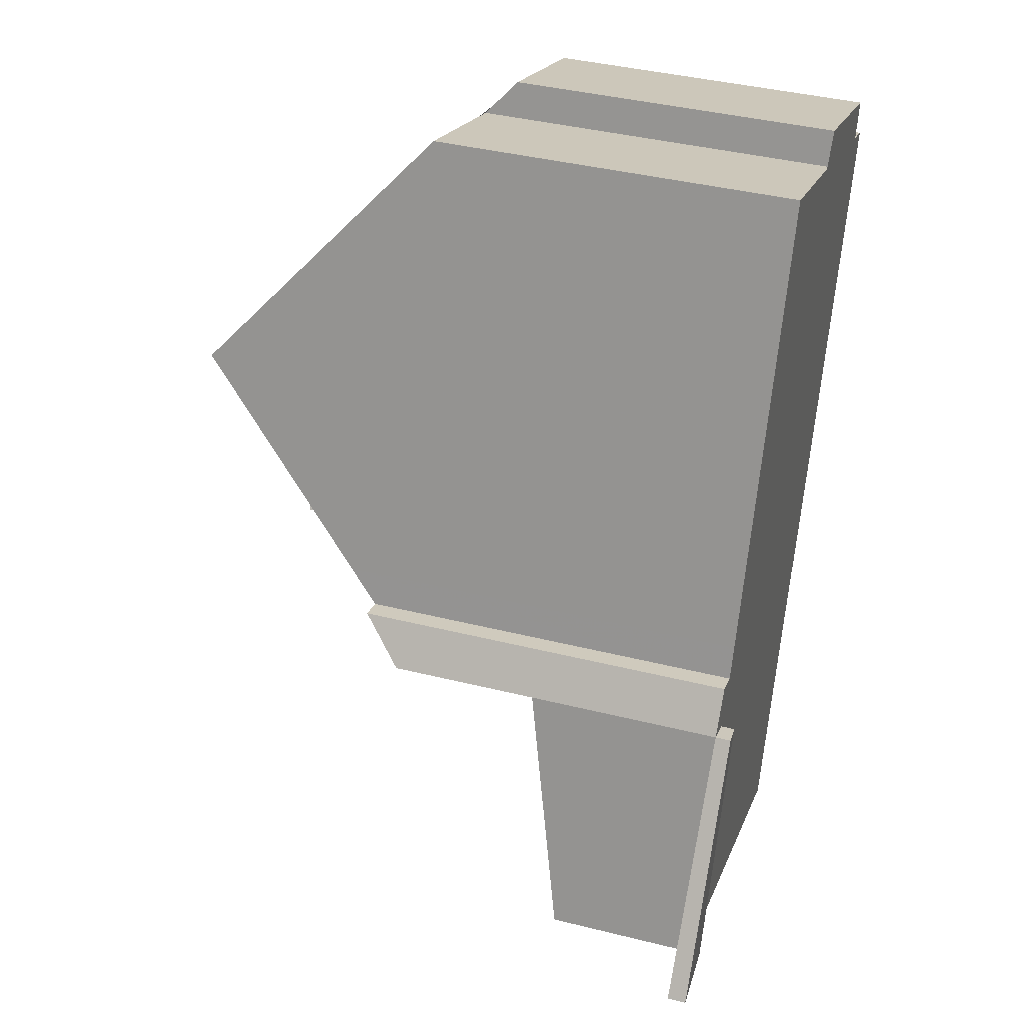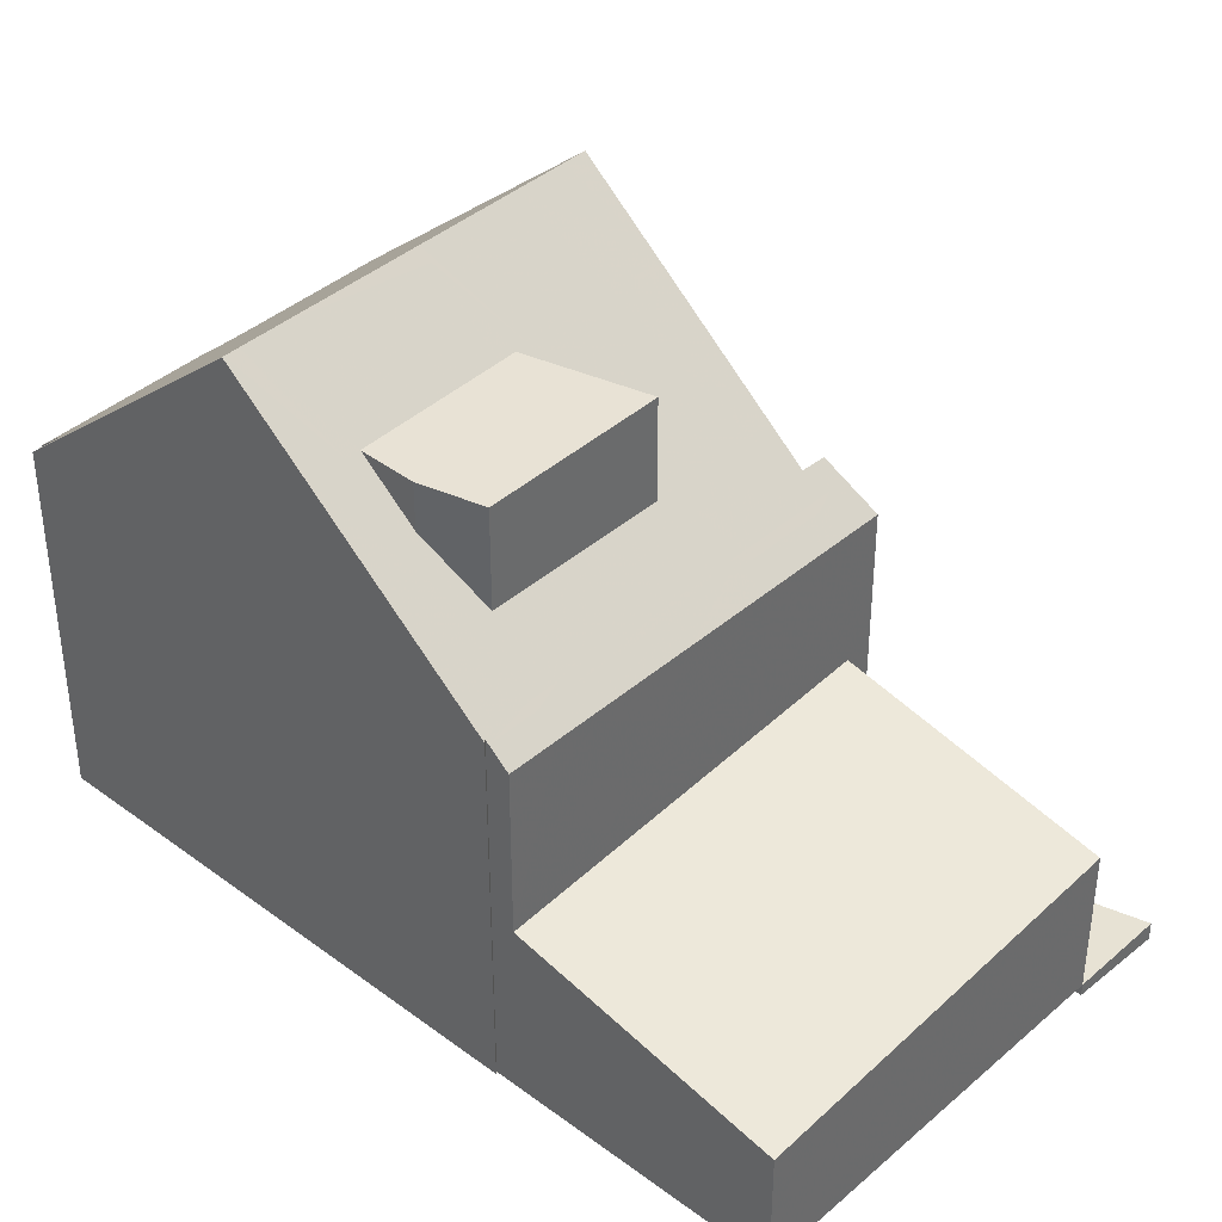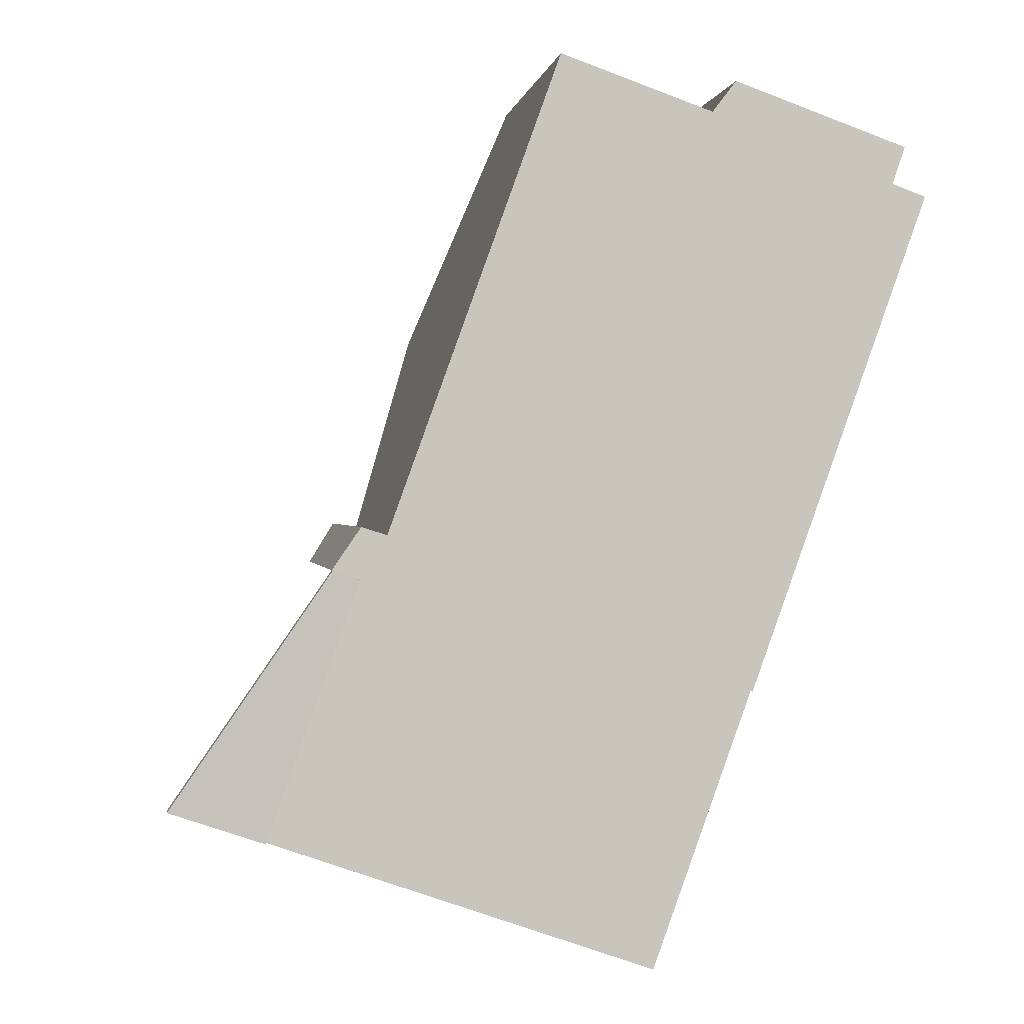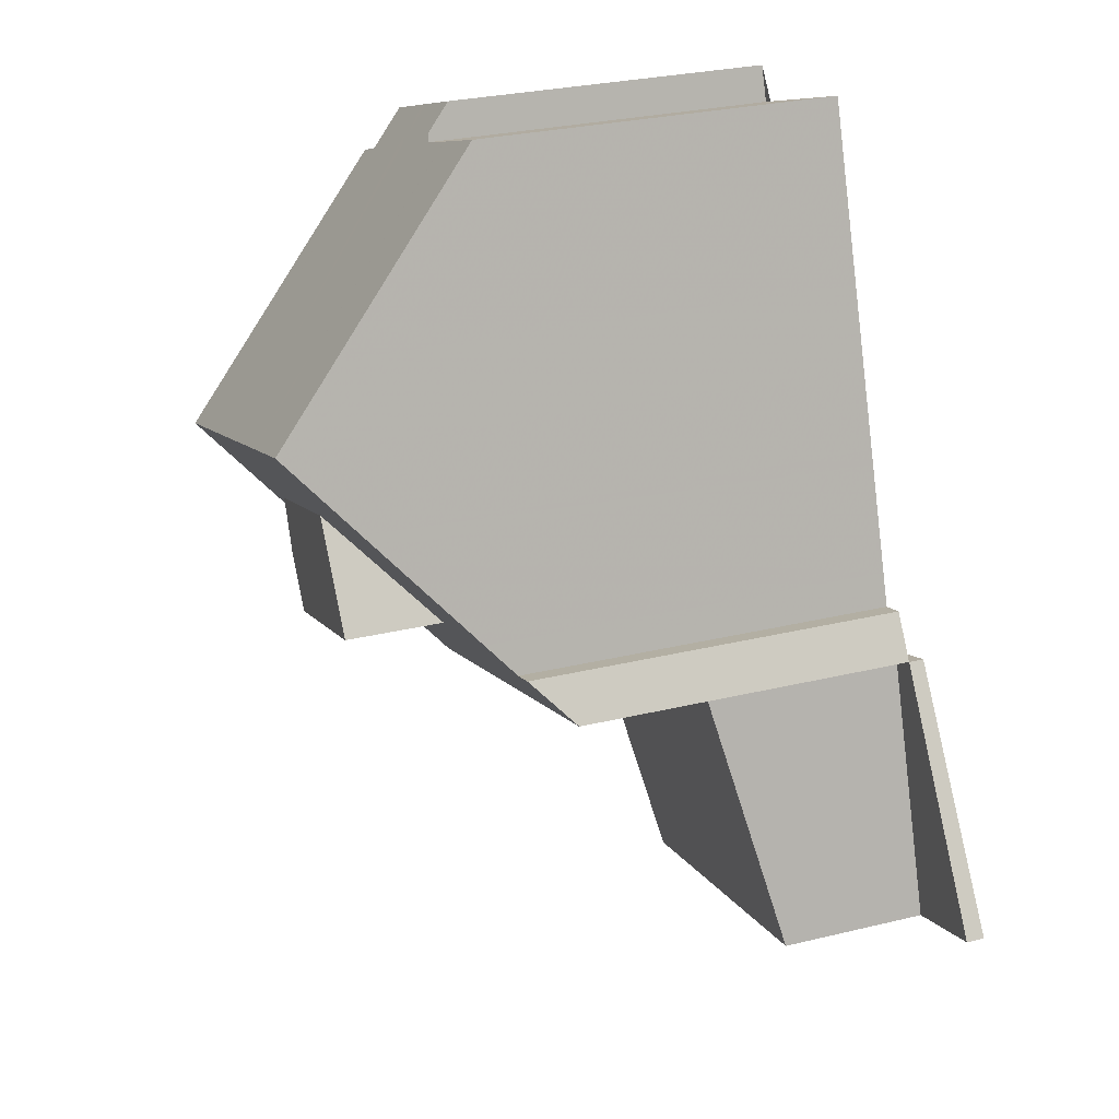
<metadata>
{"format":"obj","ext":"obj","renderer":"f3d","projection":"perspective","resolution":1024,"background":"white","views":[{"elev":39.6,"azim":107.3,"up":"+Y"},{"elev":39.8,"azim":-27.6,"up":"+Z"},{"elev":0.2,"azim":171.5,"up":"+Y"},{"elev":28.8,"azim":70.1,"up":"+Y"}]}
</metadata>
<code>
v -1023 -974.2 5.61
v -1028 -976.3 5.61
v -1028 -976.1 5.609
v -1028 -975.5 5.105
v -1025 -974.6 5.116
v -1025 -975.1 5.594
v -1024 -988 1.881
v -1020 -981.4 5.891
v -1020 -981.3 5.882
v -1026 -983.8 5.585
v -1026 -983.8 5.567
v -1017 -985.4 -0.2829
v -1027 -980 8.969
v -1021 -978 8.979
v -1028 -978.8 7.892
v -1022 -976.9 7.952
v -1028 -976.1 5.585
v -1023 -974.3 5.625
v -1024 -974.7 5.614
v -1024 -974.7 5.601
v -1023 -977.1 7.945
v -1028 -976.3 5.61
v -1028 -978.8 7.892
v -1021 -978 8.979
v -1027 -980 8.969
v -1024 -988 1.881
v -1025 -986 2.312
v -1025 -986 2.312
v -1022 -985 2.508
v -1021 -986.9 2.077
v -1019 -981.9 3.147
v -1026 -984.1 2.73
v -1018 -985.9 2.271
v -1019 -985.2 2.423
v -1024 -987.9 1.899
v -1024 -987.9 1.899
v -1021 -986.6 2.162
v -1019 -981.9 5.253
v -1026 -984.1 5.278
v -1018 -985.9 1.805
v -1021 -979.2 7.919
v -1027 -981.3 7.858
v -1023 -980.1 7.893
v -1026 -981 7.867
v -1018 -983.7 -0.2593
v -1019 -981.9 -0.2362
v -1018 -985.9 -0.1907
v -1022 -978.1 8.979
v -1022 -978.1 8.979
v -1021 -979.2 7.919
v -1021 -979.4 7.727
v -1026 -984.1 2.73
v -1027 -980 8.969
v -1027 -980 8.969
v -1027 -981.2 7.859
v -1026 -984.1 5.278
v -1027 -979.9 8.969
v -1027 -979.9 8.969
v -1027 -979.2 8.24
v -1026 -981 7.864
v -1025 -982.6 7.845
v -1025 -982.6 6.336
v -1026 -981.8 7.855
v -1024 -983.7 2.818
v -1026 -981.8 7.14
v -1027 -979.1 8.145
v -1022 -987.2 2.037
v -1022 -986.9 2.1
v -1023 -985.4 2.433
v -1024 -983.7 5.272
v -1025 -982.6 6.336
v -1025 -982.6 7.845
v -1020 -980.9 6.335
v -1025 -982.6 6.336
v -1026 -982.9 6.336
v -1022 -981.6 6.336
v -1022 -981.6 7.874
v -1026 -983 6.336
v -1025 -982.6 7.845
v -1020 -982.1 3.12
v -1020 -982.1 -0.2101
v -1020 -982.1 5.254
v -1020 -981.4 5.887
v -1019 -984 -0.2005
v -1019 -984 2.701
v -1018 -985.9 -0.1907
v -1019 -985.2 2.423
v -1018 -985.9 2.271
v -1019 -984 -0.2005
v -1019 -984 2.701
v -1024 -979 8.974
v -1024 -979 8.974
v -1025 -977.8 7.923
v -1024 -980.2 7.89
v -1024 -980.2 7.89
v -1023 -981.9 7.866
v -1023 -981.9 6.336
v -1023 -981.9 7.866
v -1023 -981.9 6.336
v -1023 -983.1 2.926
v -1023 -983.1 5.266
v -1026 -974.7 5.115
v -1026 -975.2 5.604
v -1026 -975.1 5.483
v -1028 -975.9 5.474
v -1025 -975 5.484
v -1026 -981.8 7.14
v -1026 -979.7 8.97
v -1026 -979.7 8.97
v -1027 -978.5 7.9
v -1026 -981 7.867
v -1026 -981 7.867
v -1026 -981.8 7.855
v -1026 -981.8 7.14
v -1025 -982.7 6.336
v -1024 -987.5 1.966
v -1023 -987.7 1.931
v -1024 -985.8 2.362
v -1025 -983.9 2.781
v -1028 -975.4 5.106
v -1028 -975.8 5.475
v -1028 -976 5.587
v -1026 -981.8 7.855
v -1025 -983.9 5.275
v -1020 -984.5 2.612
v -1022 -982.7 2.997
v -1022 -982.7 5.262
v -1023 -980.1 7.893
v -1024 -979.1 8.813
v -1022 -981.6 7.874
v -1023 -980.1 7.893
v -1022 -981.6 6.336
v -1022 -981.6 7.874
v -1022 -981.6 6.336
v -1019 -986.2 2.216
v -1020 -985.7 2.335
v -1027 -975.6 5.596
v -1027 -975.5 5.479
v -1024 -979 8.974
v -1024 -979 8.974
v -1025 -977.9 7.92
v -1027 -975.1 5.11
v -1019 -982.9 -0.2058
v -1019 -982.9 2.935
v -1019 -983.9 -0.2187
v -1018 -985.7 -0.2423
v -1019 -982.9 -0.2058
v -1019 -982.9 2.935
v -1023 -978.4 8.977
v -1023 -978.4 8.977
v -1023 -977.4 7.937
v -1022 -979.5 7.91
v -1021 -981.1 6.335
v -1020 -982.2 3.105
v -1020 -982.2 5.255
v -1025 -975 5.608
v -1025 -975 5.596
v -1023 -982.8 5.539
v -1024 -983.4 5.539
v -1020 -981.9 5.538
v -1022 -982.5 5.538
v -1025 -983.6 5.539
v -1026 -983.8 5.539
v -1026 -983.8 5.539
v -1020 -981.7 5.538
v -1020 -981.8 5.538
v -1020 -982.2 -0.2095
v -1020 -982.2 3.094
v -1022 -982.8 2.971
v -1023 -983.2 2.898
v -1024 -983.8 2.79
v -1025 -984 2.75
v -1026 -984.3 2.699
v -1026 -984.3 2.699
v -1020 -982.2 -0.2095
v -1020 -982.2 3.094
v -1020 -982.3 3.081
v -1019 -982.1 -0.2376
v -1020 -984.4 2.626
v -1021 -982.8 2.985
v -1024 -978.9 8.975
v -1024 -978.9 8.975
v -1024 -978.4 8.433
v -1023 -980 7.895
v -1022 -981.6 6.336
v -1022 -982.4 5.538
v -1019 -986.2 2.23
v -1019 -985.6 2.353
v -1026 -975.5 5.597
v -1026 -975.4 5.48
v -1021 -982.7 3.011
v -1021 -982.7 5.261
v -1025 -977.8 7.922
v -1027 -975 5.111
v -1023 -982.7 5.631
v -1025 -983.3 5.631
v -1020 -981.8 5.631
v -1022 -982.3 5.631
v -1025 -983.5 5.631
v -1026 -983.7 5.632
v -1026 -983.7 5.632
v -1020 -981.6 5.63
v -1020 -981.7 5.631
v -1022 -982.4 5.631
v -1026 -984.1 5.278
v -1025 -983.9 5.275
v -1026 -984.1 5.278
v -1020 -982.1 5.254
v -1019 -981.9 5.253
v -1020 -982.1 -0.2101
v -1020 -982.1 3.12
v -1020 -982.2 5.255
v -1023 -983.1 2.926
v -1022 -982.7 2.997
v -1023 -983.1 5.266
v -1022 -982.7 5.262
v -1025 -983.9 2.781
v -1024 -983.7 2.818
v -1024 -983.7 5.272
v -1026 -984.1 2.73
v -1026 -984.1 2.73
v -1020 -982.1 -0.2101
v -1020 -982.2 3.105
v -1020 -982.1 3.12
v -1019 -981.9 -0.2362
v -1021 -982.7 3.011
v -1021 -982.7 5.261
v -1021 -982.6 3.018
v -1021 -982.3 5.538
v -1021 -982.6 5.261
v -1021 -983.8 2.751
v -1021 -984.5 2.599
v -1021 -982.7 2.991
v -1021 -983 2.924
v -1021 -982.2 5.631
v -1023 -978.5 8.977
v -1023 -978.5 8.977
v -1023 -977.7 8.297
v -1022 -979.7 7.905
v -1022 -981.4 6.336
v -1023 -977.3 7.938
v -1024 -974.7 5.614
v -1024 -974.8 5.633
v -1024 -974.7 5.601
v -1020 -985.9 2.286
v -1020 -986.5 2.169
v -1021 -982.6 3.018
v -1021 -982.6 5.261
v -1023 -987.7 1.939
v -1024 -987.9 1.889
v -1017 -985.4 -0.2824
v -1018 -985.6 -0.2418
v -1018 -985.9 -0.1909
v -1018 -985.9 2.281
v -1018 -985.9 -0.1909
v -1019 -986.2 2.224
v -1020 -986.4 2.178
v -1024 -987.9 1.889
v -1021 -986.9 2.086
v -1022 -987.1 2.044
v -1019 -986.1 2.238
v -1018 -985.9 2.281
v -1018 -985.9 1.844
v -1023 -974.3 5.625
v -1023 -974.2 5.61
v -1023 -974.2 0
v -1023 -974.3 8.882e-16
v -1028 -976.3 5.61
v -1028 -976.3 5.61
v -1028 -976.3 -8.882e-16
v -1028 -976.3 0
v -1028 -976.1 5.585
v -1028 -976.1 5.609
v -1028 -976.1 0
v -1028 -976.1 -8.882e-16
v -1028 -975.4 5.106
v -1028 -975.5 5.105
v -1028 -975.5 -8.882e-16
v -1028 -975.4 0
v -1025 -975 5.484
v -1025 -974.6 5.116
v -1025 -974.6 8.882e-16
v -1025 -975 0
v -1025 -975 5.596
v -1025 -975.1 5.594
v -1025 -975.1 0
v -1025 -975 0
v -1024 -987.9 1.889
v -1024 -988 1.881
v -1024 -988 0
v -1024 -987.9 0
v -1020 -981.4 5.887
v -1020 -981.4 5.891
v -1020 -981.4 -8.882e-16
v -1020 -981.4 8.882e-16
v -1020 -981.6 5.63
v -1020 -981.3 5.882
v -1020 -981.3 0
v -1020 -981.6 0
v -1026 -983.8 5.567
v -1026 -983.8 5.585
v -1026 -983.8 0
v -1026 -983.8 0
v -1026 -983.7 5.632
v -1026 -983.8 5.567
v -1026 -983.8 0
v -1026 -983.7 0
v -1018 -985.7 -0.2423
v -1017 -985.4 -0.2829
v -1017 -985.4 0
v -1018 -985.7 0
v -1027 -979.1 8.145
v -1027 -980 8.969
v -1027 -980 0
v -1027 -979.1 0
v -1028 -976.3 5.61
v -1028 -978.8 7.892
v -1028 -978.8 0
v -1028 -976.3 -8.882e-16
v -1021 -978 8.979
v -1022 -976.9 7.952
v -1022 -976.9 8.882e-16
v -1021 -978 0
v -1028 -975.9 5.474
v -1028 -976.1 5.585
v -1028 -976.1 -8.882e-16
v -1028 -975.9 0
v -1022 -976.9 7.952
v -1023 -974.3 5.625
v -1023 -974.3 8.882e-16
v -1022 -976.9 8.882e-16
v -1024 -974.7 5.601
v -1024 -974.7 5.601
v -1024 -974.7 0
v -1024 -974.7 0
v -1028 -976.1 5.609
v -1028 -976.3 5.61
v -1028 -976.3 0
v -1028 -976.1 0
v -1021 -979.2 7.919
v -1021 -978 8.979
v -1021 -978 0
v -1021 -979.2 8.882e-16
v -1024 -988 1.881
v -1024 -988 1.881
v -1024 -988 0
v -1024 -988 0
v -1026 -984.3 2.699
v -1025 -986 2.312
v -1025 -986 0
v -1026 -984.3 -4.441e-16
v -1022 -987.2 2.037
v -1021 -986.9 2.077
v -1021 -986.9 0
v -1022 -987.2 0
v -1025 -986 2.312
v -1024 -987.9 1.899
v -1024 -987.9 0
v -1025 -986 0
v -1021 -979.4 7.727
v -1021 -979.2 7.919
v -1021 -979.2 8.882e-16
v -1021 -979.4 -8.882e-16
v -1027 -980 8.969
v -1027 -981.3 7.858
v -1027 -981.3 0
v -1027 -980 0
v -1017 -985.4 -0.2824
v -1018 -983.7 -0.2593
v -1018 -983.7 0
v -1017 -985.4 0
v -1020 -980.9 6.335
v -1021 -979.4 7.727
v -1021 -979.4 -8.882e-16
v -1020 -980.9 0
v -1028 -978.8 7.892
v -1027 -979.1 8.145
v -1027 -979.1 0
v -1028 -978.8 0
v -1023 -987.7 1.931
v -1022 -987.2 2.037
v -1022 -987.2 0
v -1023 -987.7 0
v -1020 -981.4 5.891
v -1020 -980.9 6.335
v -1020 -980.9 0
v -1020 -981.4 -8.882e-16
v -1027 -981.3 7.858
v -1026 -983 6.336
v -1026 -983 0
v -1027 -981.3 0
v -1020 -981.3 5.882
v -1020 -981.4 5.887
v -1020 -981.4 8.882e-16
v -1020 -981.3 0
v -1019 -986.2 2.23
v -1018 -985.9 2.271
v -1018 -985.9 0
v -1019 -986.2 0
v -1025 -974.6 5.116
v -1026 -974.7 5.115
v -1026 -974.7 0
v -1025 -974.6 8.882e-16
v -1028 -975.5 5.105
v -1028 -975.9 5.474
v -1028 -975.9 0
v -1028 -975.5 -8.882e-16
v -1025 -975.1 5.594
v -1025 -975 5.484
v -1025 -975 0
v -1025 -975.1 0
v -1024 -988 1.881
v -1023 -987.7 1.931
v -1023 -987.7 0
v -1024 -988 0
v -1027 -975.1 5.11
v -1028 -975.4 5.106
v -1028 -975.4 0
v -1027 -975.1 -8.882e-16
v -1020 -986.5 2.169
v -1019 -986.2 2.216
v -1019 -986.2 0
v -1020 -986.5 0
v -1027 -975 5.111
v -1027 -975.1 5.11
v -1027 -975.1 -8.882e-16
v -1027 -975 0
v -1018 -985.9 -0.1907
v -1018 -985.7 -0.2423
v -1018 -985.7 0
v -1018 -985.9 0
v -1024 -974.7 5.601
v -1025 -975 5.596
v -1025 -975 0
v -1024 -974.7 0
v -1026 -983.8 5.585
v -1026 -983.8 5.539
v -1026 -983.8 0
v -1026 -983.8 0
v -1019 -981.9 5.253
v -1020 -981.7 5.538
v -1020 -981.7 0
v -1019 -981.9 0
v -1026 -984.1 2.73
v -1026 -984.3 2.699
v -1026 -984.3 -4.441e-16
v -1026 -984.1 0
v -1018 -983.7 -0.2593
v -1019 -982.1 -0.2376
v -1019 -982.1 0
v -1018 -983.7 0
v -1019 -986.2 2.216
v -1019 -986.2 2.23
v -1019 -986.2 0
v -1019 -986.2 0
v -1026 -974.7 5.115
v -1027 -975 5.111
v -1027 -975 0
v -1026 -974.7 0
v -1026 -983 6.336
v -1026 -983.7 5.632
v -1026 -983.7 0
v -1026 -983 0
v -1020 -981.7 5.538
v -1020 -981.6 5.63
v -1020 -981.6 0
v -1020 -981.7 0
v -1026 -983.8 5.539
v -1026 -984.1 5.278
v -1026 -984.1 8.882e-16
v -1026 -983.8 0
v -1019 -982.1 -0.2376
v -1019 -981.9 -0.2362
v -1019 -981.9 0
v -1019 -982.1 0
v -1023 -974.2 5.61
v -1024 -974.7 5.601
v -1024 -974.7 0
v -1023 -974.2 0
v -1021 -986.9 2.077
v -1020 -986.5 2.169
v -1020 -986.5 0
v -1021 -986.9 0
v -1017 -985.4 -0.2829
v -1017 -985.4 -0.2824
v -1017 -985.4 0
v -1017 -985.4 0
v -1024 -987.9 1.899
v -1024 -987.9 1.889
v -1024 -987.9 0
v -1024 -987.9 0
v -1023 -974.2 0
v -1020 -981.4 0
v -1020 -981.3 0
v -1017 -985.4 0
v -1024 -988 0
v -1026 -983.8 0
v -1026 -983.8 0
v -1028 -976.3 0
v -1028 -976.1 0
v -1028 -975.5 0
v -1025 -974.6 0
v -1025 -975.1 0
f 21 16 14 48
f 243 19 242
f 242 19 20 244
f 121 105 4 120
f 23 15 2 22
f 110 23 22 3 17 122
f 49 24 41 50
f 258 35 36 250
f 260 68 37 259
f 261 188 87 254
f 119 64 70 124
f 263 34 262
f 35 28 27 36
f 69 29 37 68
f 179 85 87 188
f 255 89 90 34 263
f 50 41 51
f 77 43 76
f 66 15 23 59
f 55 42 25 54
f 78 42 55 75
f 108 57 59 23 110
f 111 60 58 109
f 114 60 111
f 56 39 32 52
f 98 61 62 99
f 57 53 59
f 60 55 54 58
f 115 75 55 60 114
f 81 46 31 80
f 59 53 13 66
f 250 36 116 249
f 80 31 38 82
f 116 36 27 118
f 63 44 65
f 127 101 100 126
f 252 145 45 251
f 196 74 97 195
f 200 75 115 199
f 201 78 75 200
f 203 83 9 202
f 238 151 241
f 150 49 50 152
f 152 50 51 73 153
f 101 70 64 100
f 197 153 73 8 83 203
f 104 102 5 106
f 241 151 156 19 243
f 122 17 105 121
f 157 20 19 156
f 193 93 183
f 140 92 129
f 112 95 96 72 113
f 114 74 115
f 249 116 68 260
f 118 69 68 116
f 199 115 74 196
f 194 102 104 190
f 189 103 93 193
f 124 56 52 119
f 107 71 79 123
f 190 104 103 189
f 192 127 126 191
f 128 94 129
f 130 96 95 131
f 133 98 99 134
f 195 97 132 204
f 259 37 245 257
f 245 37 29 232
f 137 122 121 138
f 139 108 110 141
f 129 94 111 109 140
f 138 121 120 142
f 141 110 122 137
f 145 84 143
f 253 84 145 252
f 148 90 89 147
f 236 181 183 93 151 238
f 239 184 182 237
f 240 185 184 239
f 235 198 185 240
f 154 80 82 155
f 151 93 103 156
f 156 103 104 106 6 157
f 217 172 173 220
f 220 173 174 221
f 213 170 171 218
f 224 176 177 223
f 225 178 175 222
f 233 180 226 228
f 211 168 167 210
f 214 169 170 213
f 218 171 172 217
f 168 148 147 167
f 232 29 170 169 231
f 171 69 118 172
f 172 118 27 173
f 173 27 28 174
f 170 29 69 171
f 176 144 177
f 178 45 145 143 175
f 234 180 233
f 231 169 180 234
f 181 91 183
f 184 128 129 92 182
f 185 132 128 184
f 204 132 185 198
f 226 180 169 214
f 256 136 188 261
f 188 136 125 179
f 189 137 138 190
f 247 154 155 248
f 183 91 139 141 193
f 190 138 142 194
f 193 141 137 189
f 195 158 159 196
f 229 186 198 235
f 199 162 163 200
f 200 163 164 10 11 201
f 202 165 166 203
f 203 166 160 197
f 204 161 158 195
f 196 159 162 199
f 198 186 161 204
f 205 163 162 206
f 207 164 163 205
f 208 166 165 209
f 212 160 166 208
f 215 158 161 216
f 206 162 159 219
f 219 159 158 215
f 230 227 186 229
f 216 161 186 227
f 229 160 212 230
f 231 125 232
f 233 177 144 85 179 234
f 235 197 160 229
f 238 149 236
f 237 150 152 239
f 239 152 153 240
f 240 153 197 235
f 228 223 177 233
f 241 21 48 149 238
f 242 18 16 21 243
f 244 1 18 242
f 257 245 136 256
f 232 125 136 245
f 243 21 241
f 234 179 125 231
f 248 192 191 247
f 249 117 26 250
f 251 12 146 252
f 252 146 86 253
f 256 135 246 257
f 250 26 7 258
f 259 30 67 260
f 254 88 187 261
f 262 33 40 263
f 263 40 47 255
f 257 246 30 259
f 260 67 117 249
f 261 187 135 256
f 265 266 267 264
f 269 270 271 268
f 273 274 275 272
f 277 278 279 276
f 281 282 283 280
f 285 286 287 284
f 289 290 291 288
f 293 294 295 292
f 297 298 299 296
f 301 302 303 300
f 305 306 307 304
f 309 310 311 308
f 313 314 315 312
f 317 318 319 316
f 321 322 323 320
f 325 326 327 324
f 329 330 331 328
f 333 334 335 332
f 337 338 339 336
f 341 342 343 340
f 345 346 347 344
f 349 350 351 348
f 353 354 355 352
f 357 358 359 356
f 361 362 363 360
f 365 366 367 364
f 369 370 371 368
f 373 374 375 372
f 377 378 379 376
f 381 382 383 380
f 385 386 387 384
f 389 390 391 388
f 393 394 395 392
f 397 398 399 396
f 401 402 403 400
f 405 406 407 404
f 409 410 411 408
f 413 414 415 412
f 417 418 419 416
f 421 422 423 420
f 425 426 427 424
f 429 430 431 428
f 433 434 435 432
f 437 438 439 436
f 441 442 443 440
f 445 446 447 444
f 449 450 451 448
f 453 454 455 452
f 457 458 459 456
f 461 462 463 460
f 465 466 467 464
f 469 470 471 468
f 473 474 475 472
f 477 478 479 476
f 481 482 483 480
f 485 486 487 484
f 489 490 491 488
f 493 494 495 496 497 498 499 500 501 502 503 492

</code>
